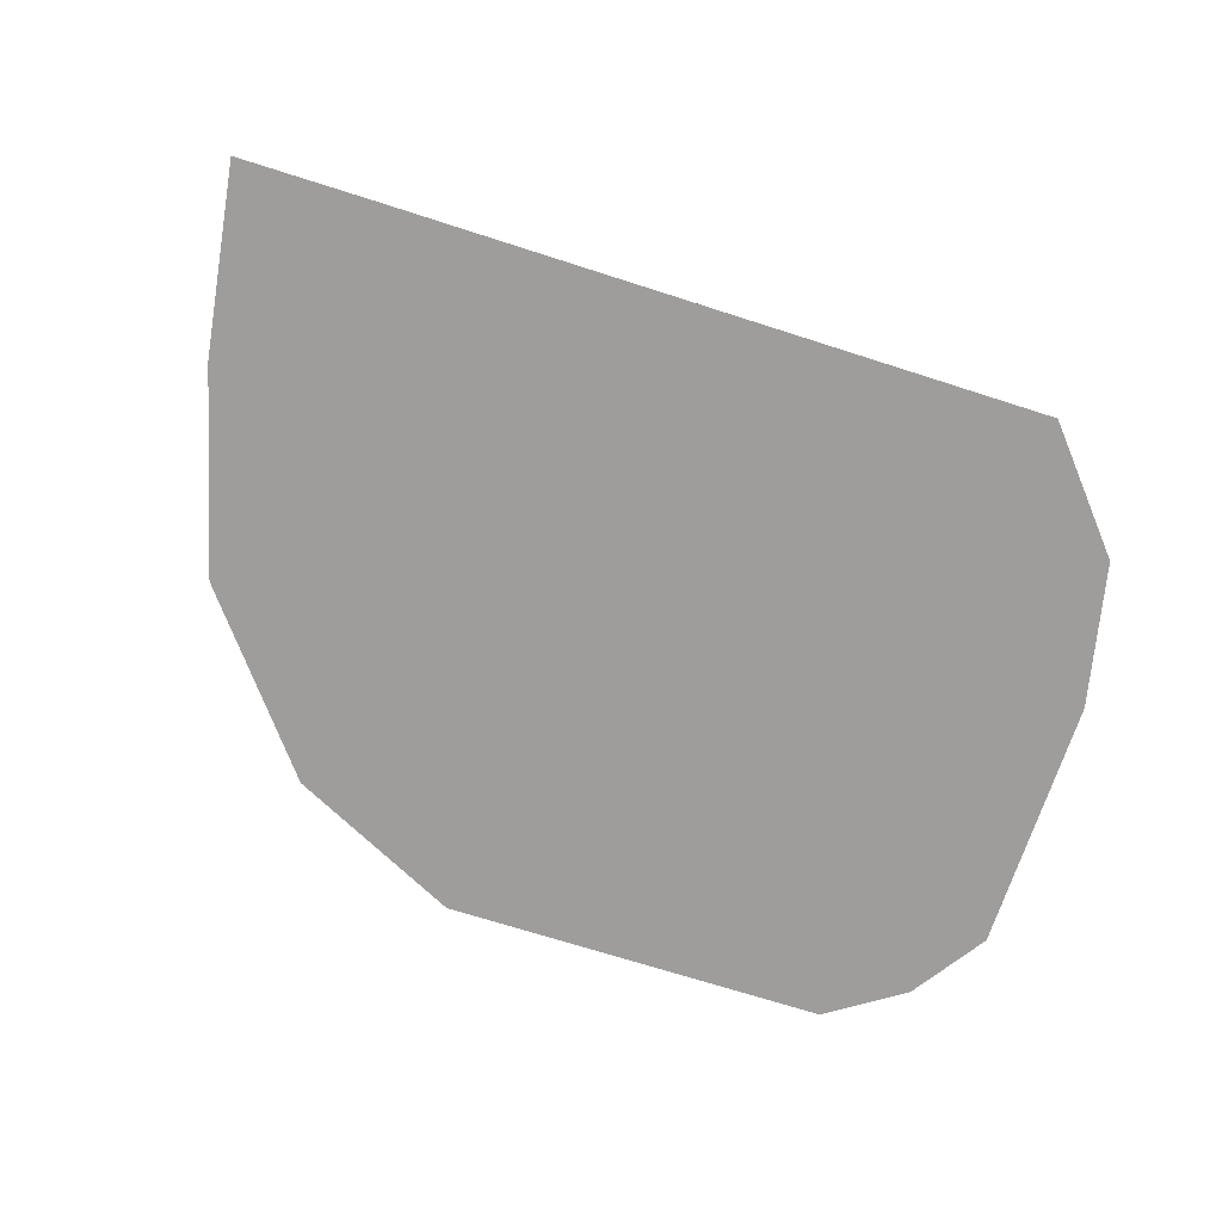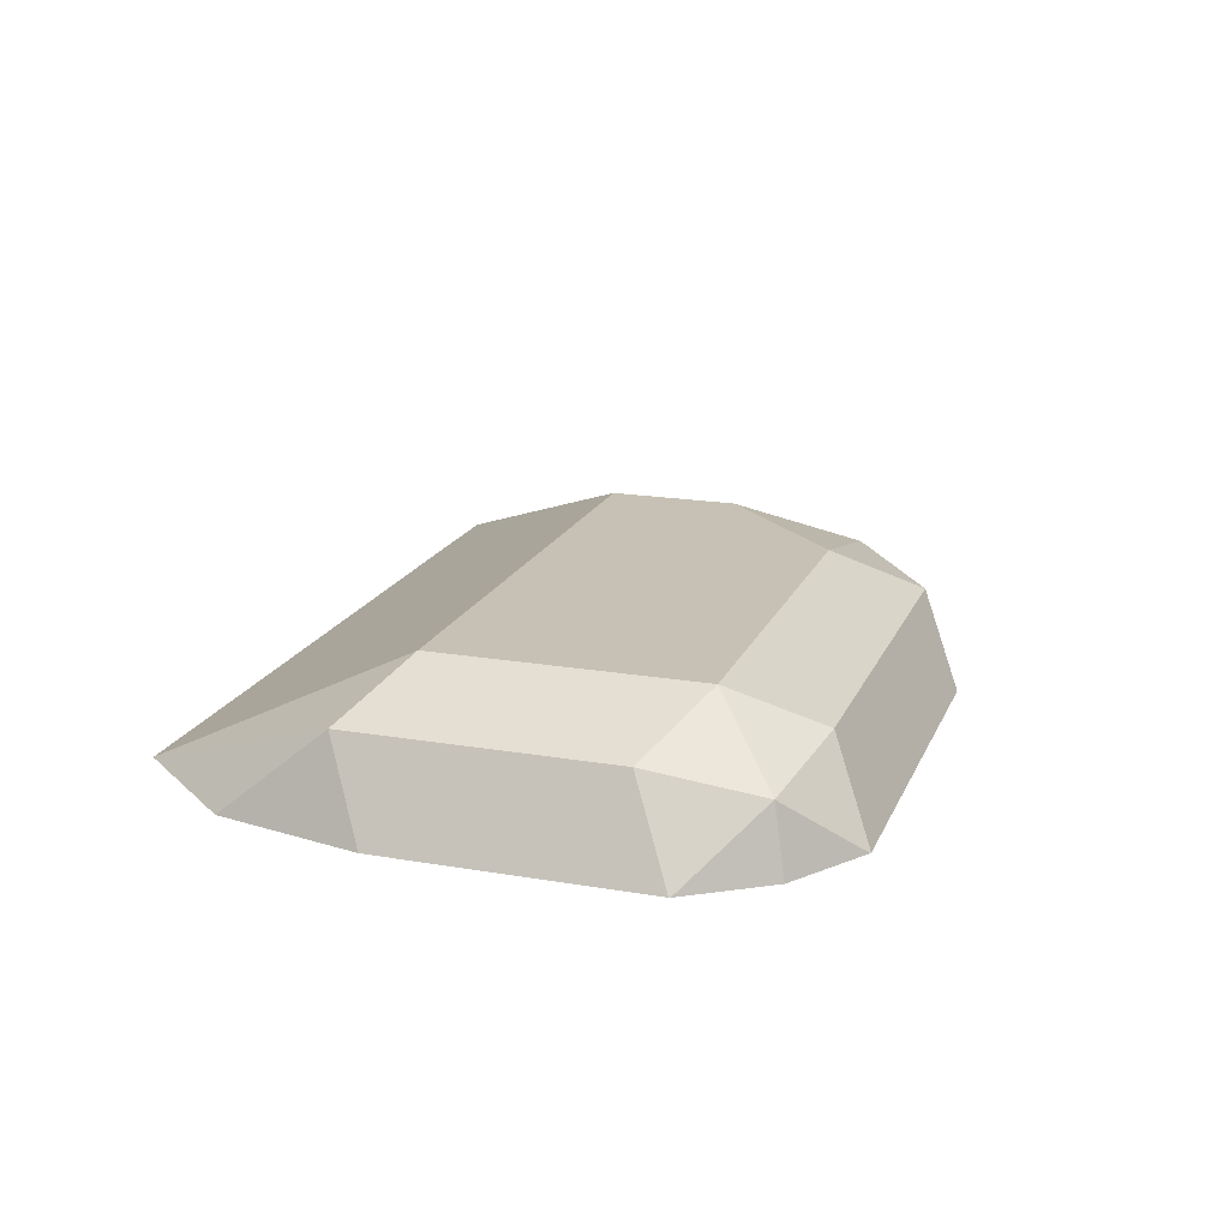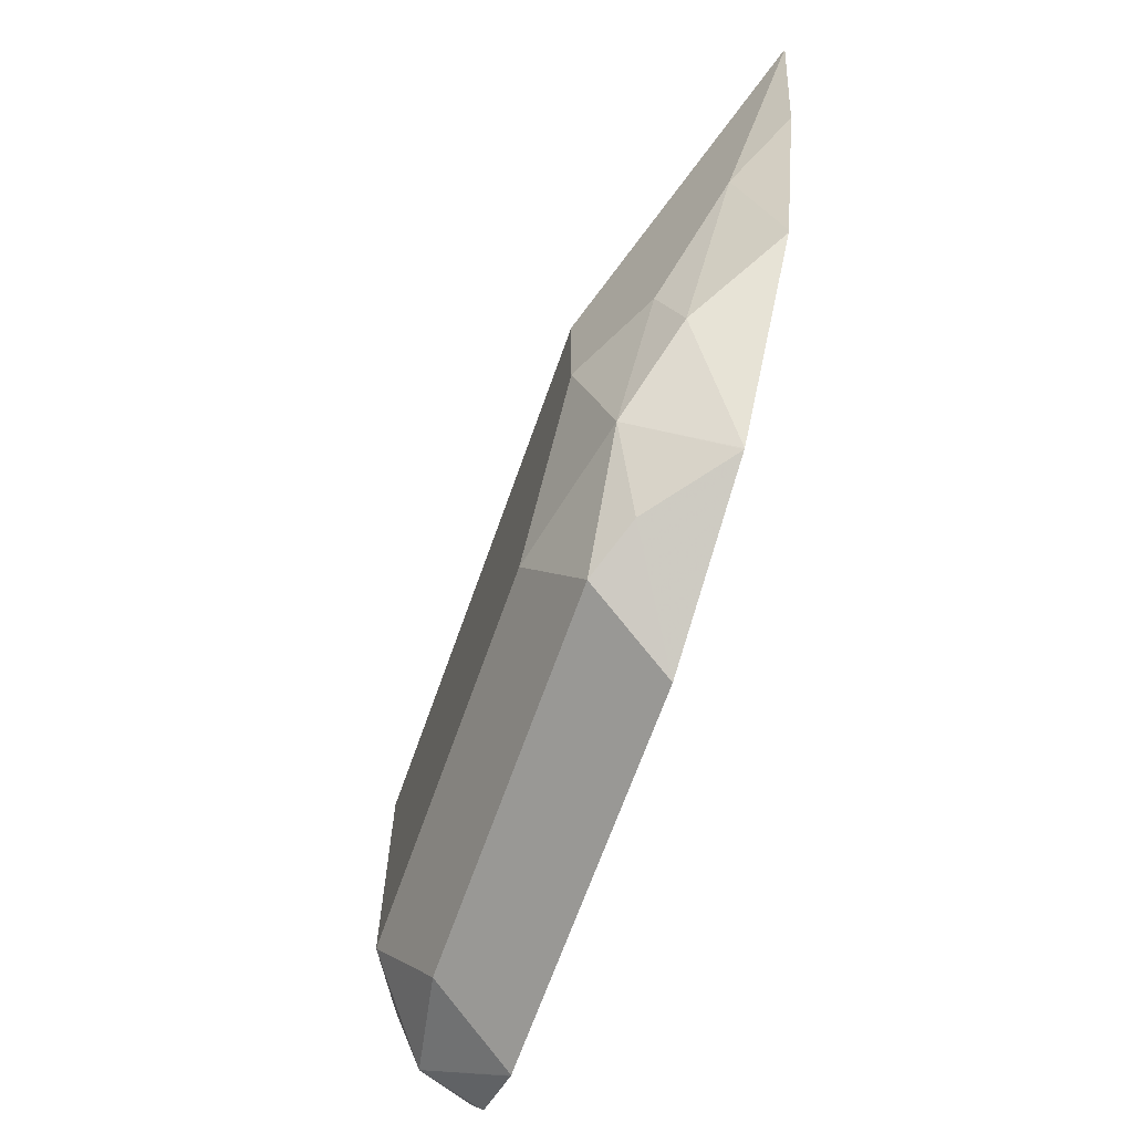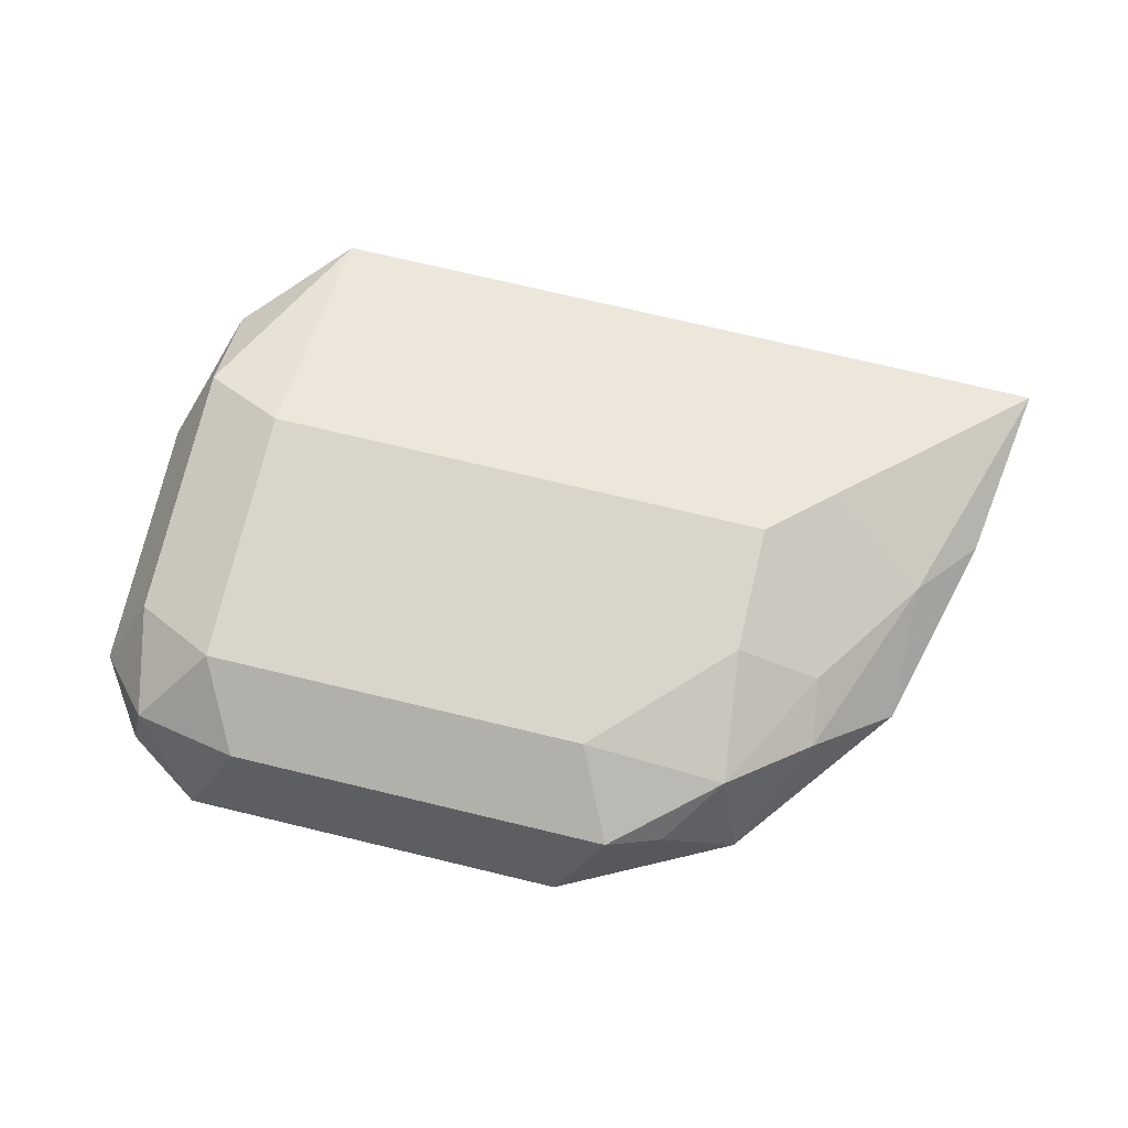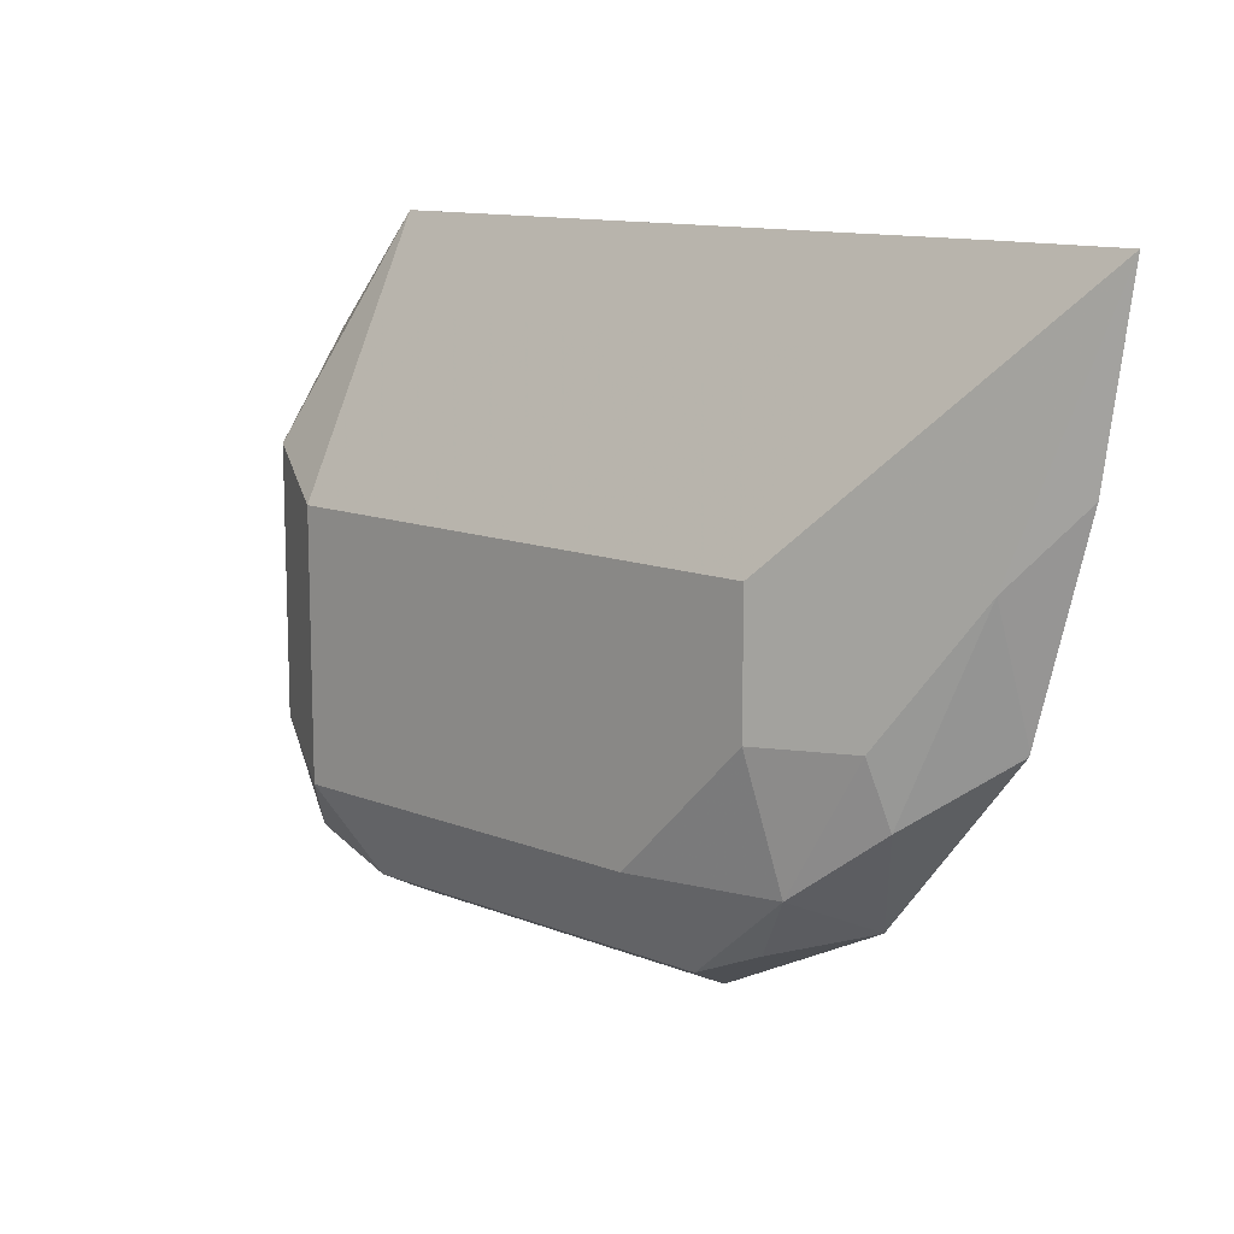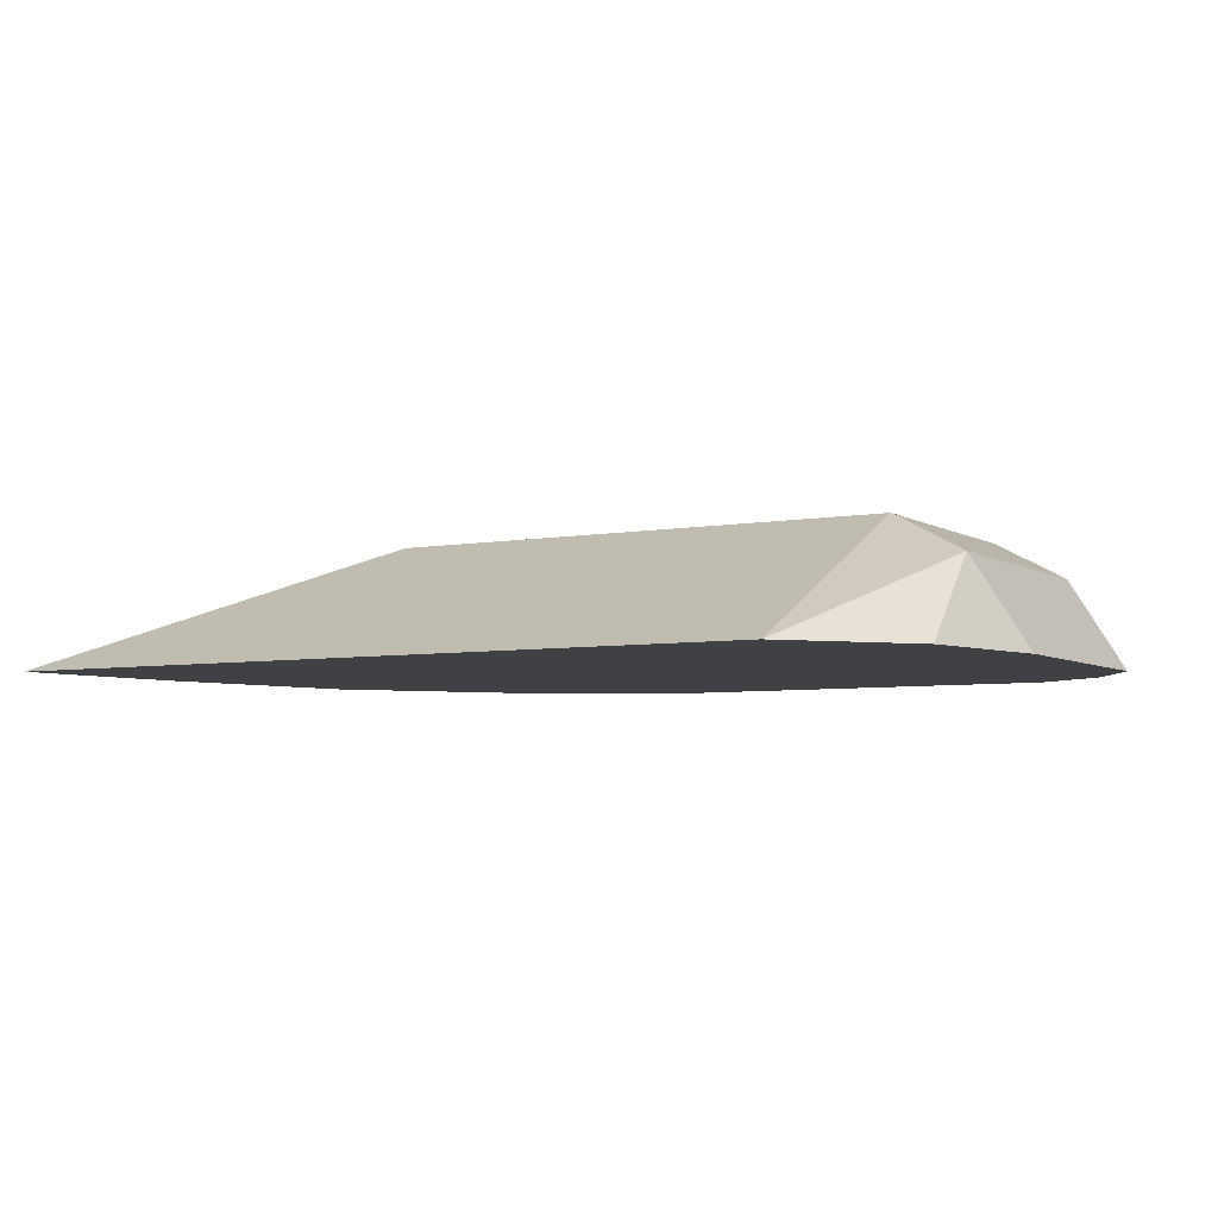
<metadata>
{"format":"obj","ext":"obj","renderer":"f3d","projection":"perspective","resolution":1024,"background":"white","views":[{"elev":-70.4,"azim":-17.8,"up":"+Y"},{"elev":18.5,"azim":108.3,"up":"+Y"},{"elev":-66.6,"azim":-109.4,"up":"+Z"},{"elev":74.3,"azim":-166.6,"up":"+Y"},{"elev":11.8,"azim":-136.2,"up":"+Z"},{"elev":-5.3,"azim":30.1,"up":"+Y"}]}
</metadata>
<code>
v 0.6809 0.04271 0.1916
v 0.6739 0.05675 0.1986
v 0.6916 0.0532 0.2022
v 0.6811 0.04271 0.1917
v 0.6171 0.04271 0.1916
v 0.681 0.06384 0.2128
v 0.61 0.05675 0.1986
v 0.6937 0.04271 0.2001
v 0.6951 0.05675 0.2199
v 0.7022 0.04271 0.2129
v 0.7021 0.04271 0.2127
v 0.5889 0.04271 0.2057
v 0.6012 0.0532 0.2022
v 0.681 0.06384 0.2554
v 0.6171 0.06384 0.2128
v 0.5932 0.05852 0.2128
v 0.6951 0.05675 0.2624
v 0.7022 0.04271 0.2554
v 0.5888 0.04271 0.2058
v 0.681 0.04966 0.2837
v 0.6916 0.0532 0.2713
v 0.5958 0.06384 0.2554
v 0.5958 0.06384 0.2341
v 0.5799 0.0532 0.2234
v 0.5817 0.05675 0.2341
v 0.6968 0.04271 0.2792
v 0.5668 0.04271 0.2339
v 0.681 0.04271 0.2976
v 0.5958 0.04966 0.2837
v 0.5675 0.04966 0.2554
v 0.5852 0.05852 0.266
v 0.5666 0.04271 0.2345
v 0.575 0.04271 0.2976
v 0.558 0.04271 0.2672
v 0.5537 0.04271 0.2975
f 15 16 23
f 16 25 23
f 16 24 25
f 16 19 24
f 17 21 26
f 14 29 20
f 9 18 10
f 14 21 17
f 14 20 21
f 12 16 13
f 12 19 16
f 9 17 18
f 17 26 18
f 14 22 29
f 19 27 24
f 30 34 35
f 20 29 33
f 7 16 15
f 31 35 33
f 30 35 31
f 30 32 34
f 29 31 33
f 24 30 25
f 20 28 21
f 24 32 30
f 22 31 29
f 22 30 31
f 22 25 30
f 22 23 25
f 21 28 26
f 20 33 28
f 24 27 32
f 7 13 16
f 6 23 22
f 1 3 4
f 1 2 3
f 1 4 8
f 1 8 11
f 1 11 10
f 1 10 18
f 1 18 26
f 1 26 28
f 1 28 33
f 1 35 34
f 1 34 32
f 1 32 27
f 1 27 19
f 1 19 12
f 1 12 5
f 1 33 35
f 1 7 2
f 6 15 23
f 1 5 7
f 6 17 9
f 6 14 17
f 5 13 7
f 5 12 13
f 3 11 8
f 6 22 14
f 3 9 10
f 3 6 9
f 3 8 4
f 2 15 6
f 2 7 15
f 2 6 3
f 3 10 11

</code>
